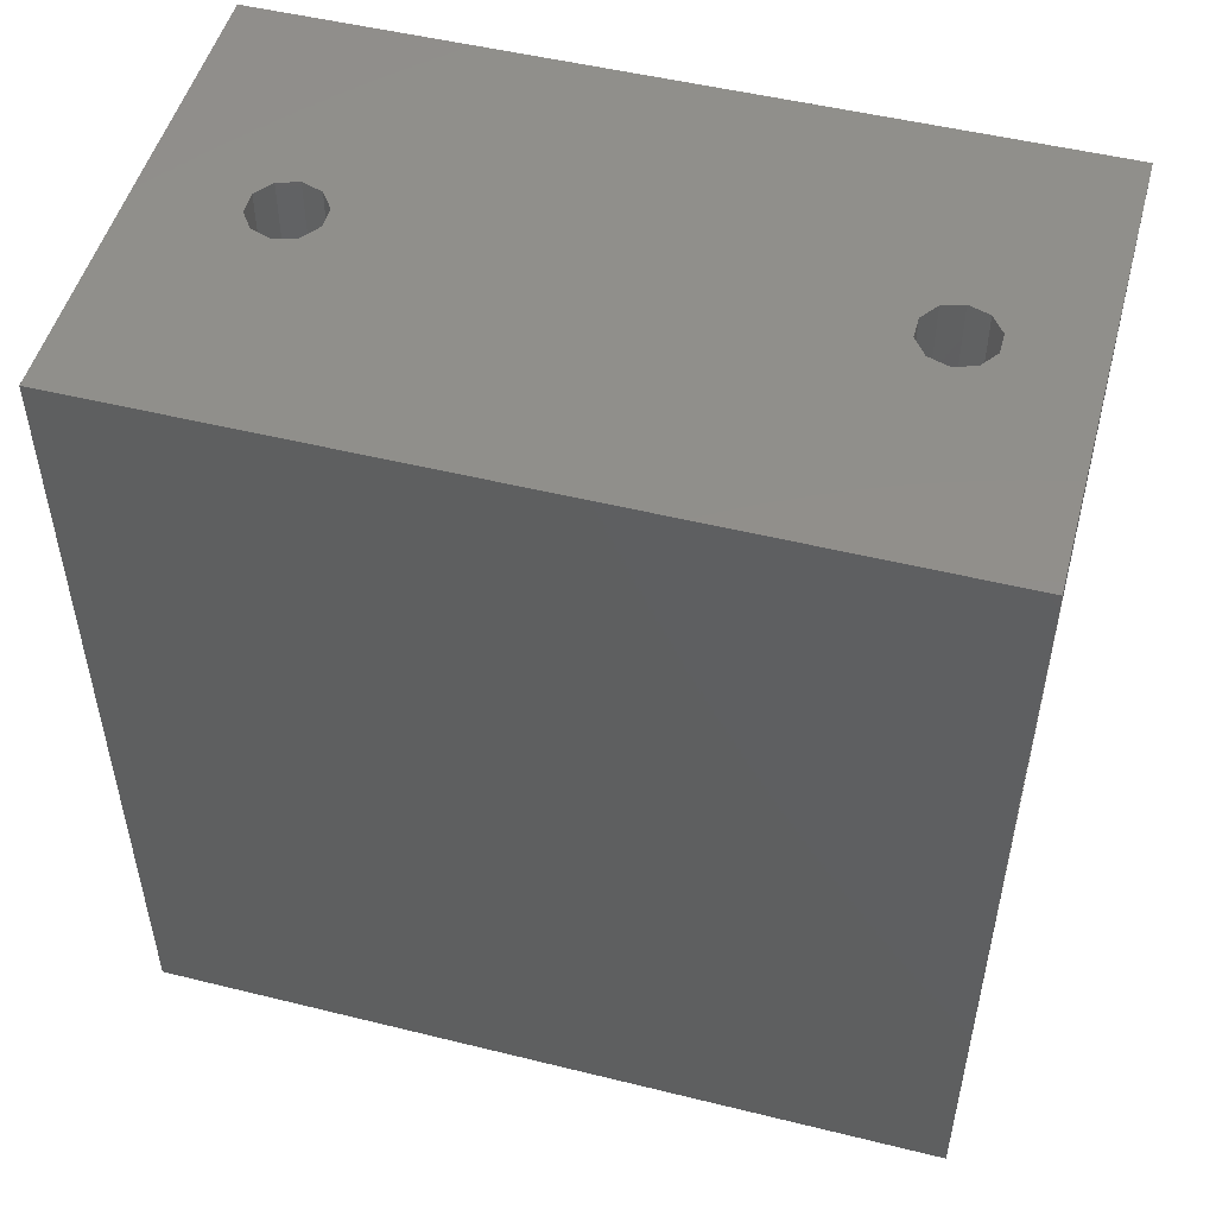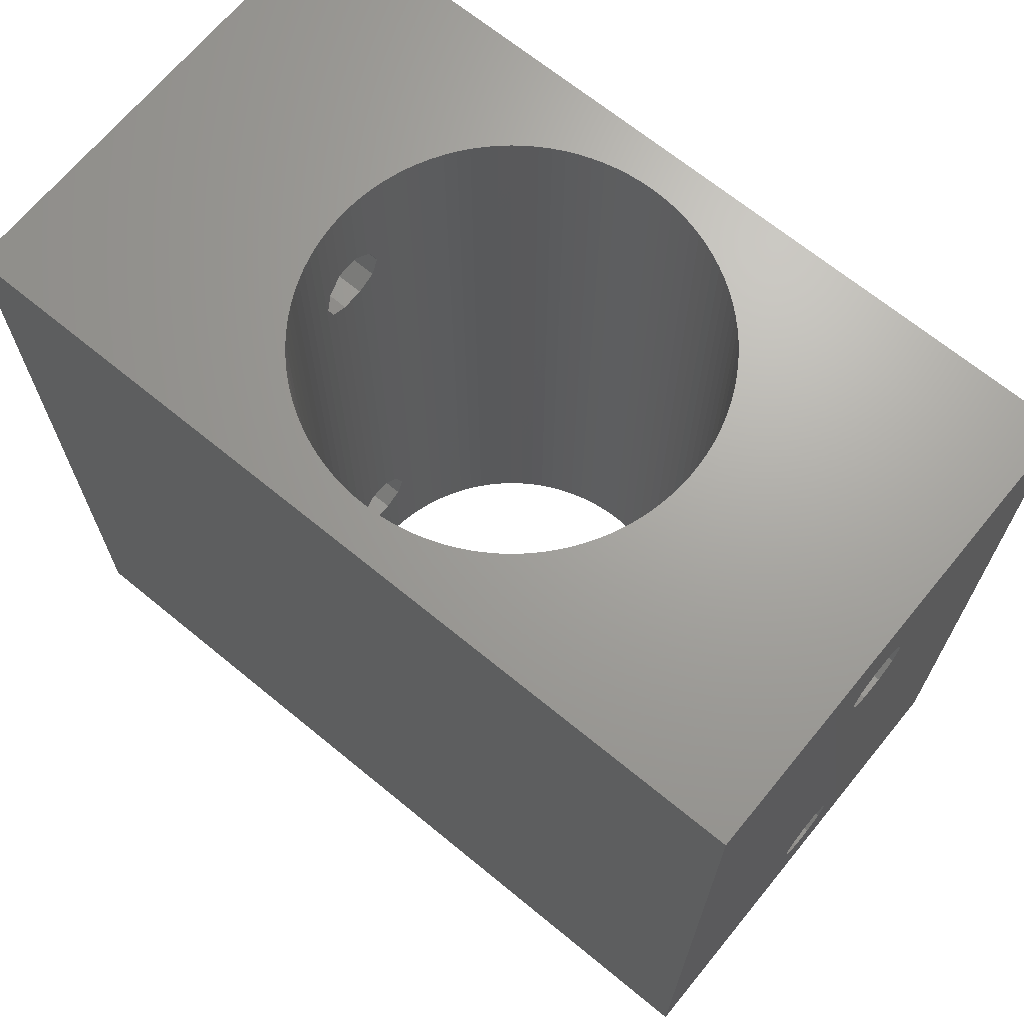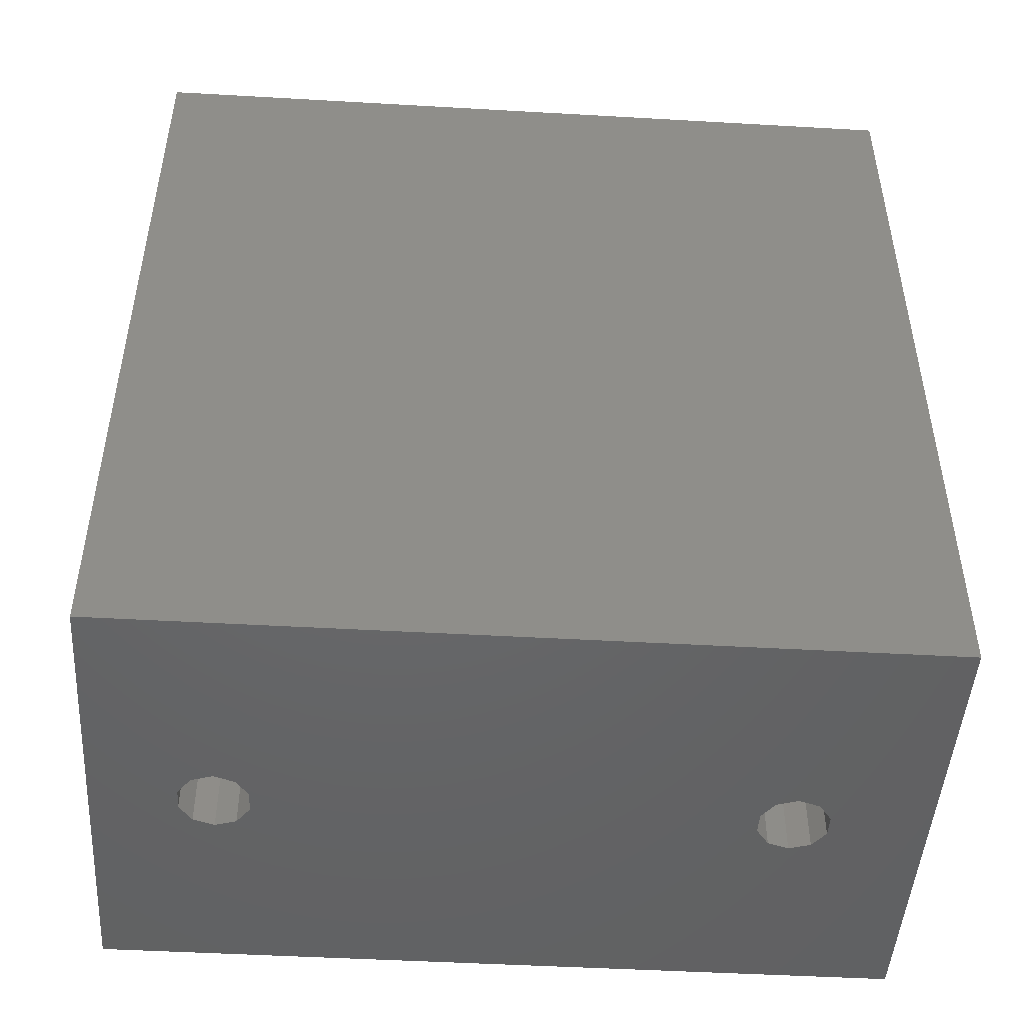
<metadata>
{"format":"stl","ext":"stl","renderer":"f3d","projection":"perspective","resolution":1024,"background":"white","views":[{"elev":50.5,"azim":105.1,"up":"+Y"},{"elev":68.0,"azim":129.4,"up":"+Z"},{"elev":-47.3,"azim":-93.7,"up":"+Y"}]}
</metadata>
<code>
# stl→obj: 328 verts, 672 faces
v -15.24 -26.75 0
v -15.24 26.75 50.8
v -15.24 26.75 0
v -15.24 -26.75 50.8
v 15.24 26.75 50.8
v 12.7 0 50.8
v 15.24 -26.75 50.8
v 12.67 0.7974 50.8
v 12.6 1.592 50.8
v 12.47 2.38 50.8
v 12.3 3.158 50.8
v 12.08 3.925 50.8
v 11.81 4.675 50.8
v 11.49 5.407 50.8
v 11.13 6.118 50.8
v 10.72 6.805 50.8
v 10.27 7.465 50.8
v 9.786 8.095 50.8
v 9.258 8.694 50.8
v 8.694 9.258 50.8
v 8.095 9.786 50.8
v 7.465 10.27 50.8
v 6.805 10.72 50.8
v 6.118 11.13 50.8
v 5.407 11.49 50.8
v 4.675 11.81 50.8
v 3.925 12.08 50.8
v 3.158 12.3 50.8
v 2.38 12.47 50.8
v 1.592 12.6 50.8
v 0.7974 12.67 50.8
v 0 12.7 50.8
v -0.7974 12.67 50.8
v -1.592 12.6 50.8
v -2.38 12.47 50.8
v -3.158 12.3 50.8
v -3.925 12.08 50.8
v -4.675 11.81 50.8
v -5.407 11.49 50.8
v -6.118 11.13 50.8
v -6.805 10.72 50.8
v -12.67 0.7974 50.8
v -12.7 0 50.8
v -12.6 1.592 50.8
v -12.47 2.38 50.8
v -12.3 3.158 50.8
v -12.08 3.925 50.8
v -11.81 4.675 50.8
v -11.49 5.407 50.8
v -11.13 6.118 50.8
v -10.72 6.805 50.8
v -10.27 7.465 50.8
v -9.786 8.095 50.8
v -9.258 8.694 50.8
v -8.694 9.258 50.8
v -8.095 9.786 50.8
v -7.465 10.27 50.8
v 12.67 -0.7974 50.8
v 12.6 -1.592 50.8
v 12.47 -2.38 50.8
v 12.3 -3.158 50.8
v 12.08 -3.925 50.8
v 11.81 -4.675 50.8
v 11.49 -5.407 50.8
v 11.13 -6.118 50.8
v 10.72 -6.805 50.8
v 10.27 -7.465 50.8
v 9.786 -8.095 50.8
v 9.258 -8.694 50.8
v 8.694 -9.258 50.8
v 8.095 -9.786 50.8
v 7.465 -10.27 50.8
v 6.805 -10.72 50.8
v 6.118 -11.13 50.8
v 5.407 -11.49 50.8
v 4.675 -11.81 50.8
v 3.925 -12.08 50.8
v 3.158 -12.3 50.8
v 2.38 -12.47 50.8
v 1.592 -12.6 50.8
v 0.7974 -12.67 50.8
v 0 -12.7 50.8
v -0.7974 -12.67 50.8
v -1.592 -12.6 50.8
v -2.38 -12.47 50.8
v -3.158 -12.3 50.8
v -3.925 -12.08 50.8
v -4.675 -11.81 50.8
v -5.407 -11.49 50.8
v -6.118 -11.13 50.8
v -6.805 -10.72 50.8
v -7.465 -10.27 50.8
v -8.095 -9.786 50.8
v -8.694 -9.258 50.8
v -9.258 -8.694 50.8
v -9.786 -8.095 50.8
v -10.27 -7.465 50.8
v -10.72 -6.805 50.8
v -11.13 -6.118 50.8
v -11.49 -5.407 50.8
v -11.81 -4.675 50.8
v -12.08 -3.925 50.8
v -12.3 -3.158 50.8
v -12.47 -2.38 50.8
v -12.6 -1.592 50.8
v -12.67 -0.7974 50.8
v 15.24 26.75 0
v 15.24 -26.75 0
v 0.6953 26.75 44.64
v 1.82 26.75 43.82
v 2.25 26.75 42.5
v 1.82 26.75 41.18
v 0.6953 26.75 40.36
v 0.6953 26.75 9.64
v -0.6953 26.75 40.36
v 1.82 26.75 8.823
v 0.6953 26.75 5.36
v -0.6953 26.75 5.36
v 1.82 26.75 6.177
v 2.25 26.75 7.5
v -0.6953 26.75 44.64
v -1.82 26.75 43.82
v -2.25 26.75 42.5
v -1.82 26.75 41.18
v -1.82 26.75 8.823
v -0.6953 26.75 9.64
v -2.25 26.75 7.5
v -1.82 26.75 6.177
v 12.7 0 0
v 12.67 -0.7974 0
v 12.6 -1.592 0
v 12.47 -2.38 0
v 12.3 -3.158 0
v 12.08 -3.925 0
v 11.81 -4.675 0
v 11.49 -5.407 0
v 11.13 -6.118 0
v 10.72 -6.805 0
v 10.27 -7.465 0
v 9.786 -8.095 0
v 9.258 -8.694 0
v 8.694 -9.258 0
v 8.095 -9.786 0
v 7.465 -10.27 0
v 6.805 -10.72 0
v 6.118 -11.13 0
v 5.407 -11.49 0
v 4.675 -11.81 0
v 3.925 -12.08 0
v 3.158 -12.3 0
v 2.38 -12.47 0
v 1.592 -12.6 0
v 0.7974 -12.67 0
v 0 -12.7 0
v -0.7974 -12.67 0
v -1.592 -12.6 0
v -2.38 -12.47 0
v -3.158 -12.3 0
v -3.925 -12.08 0
v -4.675 -11.81 0
v -5.407 -11.49 0
v -6.118 -11.13 0
v -6.805 -10.72 0
v -12.67 -0.7974 0
v -12.7 0 0
v -12.6 -1.592 0
v -12.47 -2.38 0
v -12.3 -3.158 0
v -12.08 -3.925 0
v -11.81 -4.675 0
v -11.49 -5.407 0
v -11.13 -6.118 0
v -10.72 -6.805 0
v -10.27 -7.465 0
v -9.786 -8.095 0
v -9.258 -8.694 0
v -8.694 -9.258 0
v -8.095 -9.786 0
v -7.465 -10.27 0
v 12.67 0.7974 0
v 12.6 1.592 0
v 12.47 2.38 0
v 12.3 3.158 0
v 12.08 3.925 0
v 11.81 4.675 0
v 11.49 5.407 0
v 11.13 6.118 0
v 10.72 6.805 0
v 10.27 7.465 0
v 9.786 8.095 0
v 9.258 8.694 0
v 8.694 9.258 0
v 8.095 9.786 0
v 7.465 10.27 0
v 6.805 10.72 0
v 6.118 11.13 0
v 5.407 11.49 0
v 4.675 11.81 0
v 3.925 12.08 0
v 3.158 12.3 0
v 2.38 12.47 0
v 1.592 12.6 0
v 0.7974 12.67 0
v 0 12.7 0
v -0.7974 12.67 0
v -1.592 12.6 0
v -2.38 12.47 0
v -3.158 12.3 0
v -3.925 12.08 0
v -4.675 11.81 0
v -5.407 11.49 0
v -6.118 11.13 0
v -6.805 10.72 0
v -7.465 10.27 0
v -8.095 9.786 0
v -8.694 9.258 0
v -9.258 8.694 0
v -9.786 8.095 0
v -10.27 7.465 0
v -10.72 6.805 0
v -11.13 6.118 0
v -11.49 5.407 0
v -11.81 4.675 0
v -12.08 3.925 0
v -12.3 3.158 0
v -12.47 2.38 0
v -12.6 1.592 0
v -12.67 0.7974 0
v -0.6953 -26.75 44.64
v -1.82 -26.75 43.82
v -2.25 -26.75 42.5
v -1.82 -26.75 41.18
v -0.6953 -26.75 40.36
v -0.6953 -26.75 9.64
v 0.6953 -26.75 40.36
v -1.82 -26.75 8.823
v -0.6953 -26.75 5.36
v 0.6953 -26.75 5.36
v -1.82 -26.75 6.177
v -2.25 -26.75 7.5
v 0.6953 -26.75 44.64
v 1.82 -26.75 43.82
v 2.25 -26.75 42.5
v 1.82 -26.75 41.18
v 1.82 -26.75 8.823
v 0.6953 -26.75 9.64
v 2.25 -26.75 7.5
v 1.82 -26.75 6.177
v -1.592 12.6 43.99
v -1.82 12.56 43.82
v -2.25 12.5 42.5
v -1.82 12.56 41.18
v -1.592 12.6 8.989
v -1.592 12.6 41.01
v -1.82 12.56 8.823
v -2.25 12.5 7.5
v -1.82 12.56 6.177
v -1.592 12.6 6.011
v 0.6953 12.68 44.64
v 0 12.7 44.64
v 0.7974 12.67 44.57
v 0 12.7 5.36
v 0.6953 12.68 5.36
v 0.7974 12.67 5.434
v 0 12.7 40.36
v 0 12.7 9.64
v 0.6953 12.68 40.36
v 0.6953 12.68 9.64
v 0.7974 12.67 40.43
v 0.7974 12.67 9.566
v -0.6953 12.68 44.64
v -0.7974 12.67 44.57
v -0.6953 12.68 5.36
v -0.7974 12.67 5.434
v -0.6953 12.68 40.36
v -0.6953 12.68 9.64
v -0.7974 12.67 40.43
v -0.7974 12.67 9.566
v 0.6953 -12.68 44.64
v 0.7974 -12.67 44.57
v 0 -12.7 44.64
v 0.6953 -12.68 5.36
v 0.7974 -12.67 5.434
v 0 -12.7 5.36
v 0.6953 -12.68 40.36
v 0.6953 -12.68 9.64
v 0 -12.7 40.36
v 0.7974 -12.67 40.43
v 0.7974 -12.67 9.566
v 0 -12.7 9.64
v -0.6953 -12.68 44.64
v -0.7974 -12.67 44.57
v -0.6953 -12.68 5.36
v -0.7974 -12.67 5.434
v -0.6953 -12.68 40.36
v -0.6953 -12.68 9.64
v -0.7974 -12.67 40.43
v -0.7974 -12.67 9.566
v 1.592 12.6 43.99
v 1.82 12.56 43.82
v 2.25 12.5 42.5
v 1.592 12.6 8.989
v 1.82 12.56 41.18
v 1.592 12.6 41.01
v 1.82 12.56 8.823
v 2.25 12.5 7.5
v 1.592 12.6 6.011
v 1.82 12.56 6.177
v 1.592 -12.6 43.99
v 1.592 -12.6 6.011
v 1.592 -12.6 41.01
v 1.592 -12.6 8.989
v -1.592 -12.6 43.99
v -1.82 -12.56 43.82
v -2.25 -12.5 42.5
v -1.592 -12.6 8.989
v -1.82 -12.56 41.18
v -1.592 -12.6 41.01
v -1.82 -12.56 8.823
v -2.25 -12.5 7.5
v -1.592 -12.6 6.011
v -1.82 -12.56 6.177
v 1.82 -12.56 43.82
v 2.25 -12.5 42.5
v 1.82 -12.56 41.18
v 1.82 -12.56 8.823
v 2.25 -12.5 7.5
v 1.82 -12.56 6.177
f 1 2 3
f 2 1 4
f 5 6 7
f 5 8 6
f 5 9 8
f 5 10 9
f 5 11 10
f 5 12 11
f 5 13 12
f 5 14 13
f 5 15 14
f 5 16 15
f 5 17 16
f 5 18 17
f 5 19 18
f 5 20 19
f 5 21 20
f 5 22 21
f 5 23 22
f 5 24 23
f 5 25 24
f 5 26 25
f 5 27 26
f 5 28 27
f 5 29 28
f 5 30 29
f 5 31 30
f 5 32 31
f 2 32 5
f 32 2 33
f 33 2 34
f 34 2 35
f 35 2 36
f 36 2 37
f 37 2 38
f 38 2 39
f 39 2 40
f 40 2 41
f 42 2 43
f 44 2 42
f 45 2 44
f 46 2 45
f 47 2 46
f 48 2 47
f 49 2 48
f 50 2 49
f 51 2 50
f 52 2 51
f 53 2 52
f 54 2 53
f 55 2 54
f 56 2 55
f 57 2 56
f 41 2 57
f 58 7 6
f 59 7 58
f 60 7 59
f 61 7 60
f 62 7 61
f 63 7 62
f 64 7 63
f 65 7 64
f 66 7 65
f 67 7 66
f 68 7 67
f 69 7 68
f 70 7 69
f 71 7 70
f 72 7 71
f 73 7 72
f 74 7 73
f 75 7 74
f 76 7 75
f 77 7 76
f 78 7 77
f 79 7 78
f 80 7 79
f 81 7 80
f 82 7 81
f 4 82 83
f 4 83 84
f 4 84 85
f 4 85 86
f 4 86 87
f 4 87 88
f 4 88 89
f 4 89 90
f 4 90 91
f 4 91 92
f 4 43 2
f 82 4 7
f 93 4 92
f 94 4 93
f 95 4 94
f 96 4 95
f 97 4 96
f 98 4 97
f 99 4 98
f 100 4 99
f 101 4 100
f 102 4 101
f 103 4 102
f 104 4 103
f 105 4 104
f 106 4 105
f 43 4 106
f 7 107 5
f 107 7 108
f 5 109 2
f 5 110 109
f 5 111 110
f 5 112 111
f 107 112 5
f 113 114 115
f 112 116 113
f 113 116 114
f 112 107 116
f 117 107 118
f 119 107 117
f 120 107 119
f 116 107 120
f 121 2 109
f 122 2 121
f 123 2 122
f 124 2 123
f 125 124 115
f 126 115 114
f 125 115 126
f 3 124 125
f 3 125 127
f 124 3 2
f 128 3 127
f 118 3 128
f 3 118 107
f 108 129 107
f 108 130 129
f 108 131 130
f 108 132 131
f 108 133 132
f 108 134 133
f 108 135 134
f 108 136 135
f 108 137 136
f 108 138 137
f 108 139 138
f 108 140 139
f 108 141 140
f 108 142 141
f 108 143 142
f 108 144 143
f 108 145 144
f 108 146 145
f 108 147 146
f 108 148 147
f 108 149 148
f 108 150 149
f 108 151 150
f 108 152 151
f 108 153 152
f 108 154 153
f 1 154 108
f 154 1 155
f 155 1 156
f 156 1 157
f 157 1 158
f 158 1 159
f 159 1 160
f 160 1 161
f 161 1 162
f 162 1 163
f 164 1 165
f 166 1 164
f 167 1 166
f 168 1 167
f 169 1 168
f 170 1 169
f 171 1 170
f 172 1 171
f 173 1 172
f 174 1 173
f 175 1 174
f 176 1 175
f 177 1 176
f 178 1 177
f 179 1 178
f 163 1 179
f 180 107 129
f 181 107 180
f 182 107 181
f 183 107 182
f 184 107 183
f 185 107 184
f 186 107 185
f 187 107 186
f 188 107 187
f 189 107 188
f 190 107 189
f 191 107 190
f 192 107 191
f 193 107 192
f 194 107 193
f 195 107 194
f 196 107 195
f 197 107 196
f 198 107 197
f 199 107 198
f 200 107 199
f 201 107 200
f 202 107 201
f 203 107 202
f 204 107 203
f 3 204 205
f 3 205 206
f 3 206 207
f 3 207 208
f 3 208 209
f 3 209 210
f 3 210 211
f 3 211 212
f 3 212 213
f 3 213 214
f 3 165 1
f 204 3 107
f 215 3 214
f 216 3 215
f 217 3 216
f 218 3 217
f 219 3 218
f 220 3 219
f 221 3 220
f 222 3 221
f 223 3 222
f 224 3 223
f 225 3 224
f 226 3 225
f 227 3 226
f 228 3 227
f 165 3 228
f 4 229 7
f 4 230 229
f 4 231 230
f 4 232 231
f 1 232 4
f 233 234 235
f 232 236 233
f 233 236 234
f 232 1 236
f 237 1 238
f 239 1 237
f 240 1 239
f 236 1 240
f 241 7 229
f 242 7 241
f 243 7 242
f 244 7 243
f 245 244 235
f 246 235 234
f 245 235 246
f 108 244 245
f 108 245 247
f 244 108 7
f 248 108 247
f 238 108 248
f 108 238 1
f 193 20 21
f 20 193 192
f 210 37 38
f 37 210 209
f 49 221 50
f 221 49 222
f 185 14 186
f 14 185 13
f 186 15 187
f 15 186 14
f 198 25 26
f 25 198 197
f 54 216 55
f 216 54 217
f 35 249 34
f 35 250 249
f 35 251 250
f 252 253 254
f 255 252 251
f 252 255 253
f 256 251 35
f 251 256 255
f 207 256 35
f 207 257 256
f 207 258 257
f 258 207 206
f 130 6 129
f 6 130 58
f 141 68 140
f 68 141 69
f 94 176 95
f 176 94 177
f 182 11 183
f 11 182 10
f 189 18 190
f 18 189 17
f 188 17 189
f 17 188 16
f 195 22 23
f 22 195 194
f 259 32 260
f 32 259 31
f 31 259 261
f 262 204 263
f 203 263 204
f 263 203 264
f 265 266 267
f 268 267 266
f 267 268 269
f 269 268 270
f 199 26 27
f 26 199 198
f 201 28 29
f 28 201 200
f 43 228 42
f 228 43 165
f 45 225 46
f 225 45 226
f 51 219 52
f 219 51 220
f 52 218 53
f 218 52 219
f 33 271 32
f 271 33 272
f 32 271 260
f 205 273 274
f 204 273 205
f 273 204 262
f 275 276 265
f 277 276 275
f 276 277 278
f 265 276 266
f 213 40 41
f 40 213 212
f 211 38 39
f 38 211 210
f 216 56 55
f 56 216 215
f 81 279 82
f 279 81 280
f 82 279 281
f 153 282 283
f 154 282 153
f 282 154 284
f 285 286 287
f 288 286 285
f 286 288 289
f 287 286 290
f 143 72 71
f 72 143 144
f 291 82 281
f 82 291 83
f 83 291 292
f 284 154 293
f 155 293 154
f 293 155 294
f 287 290 295
f 296 295 290
f 295 296 297
f 297 296 298
f 163 92 91
f 92 163 179
f 106 165 43
f 165 106 164
f 100 170 101
f 170 100 171
f 180 9 181
f 9 180 8
f 181 10 182
f 10 181 9
f 184 13 185
f 13 184 12
f 183 12 184
f 12 183 11
f 187 16 188
f 16 187 15
f 190 19 191
f 19 190 18
f 191 20 192
f 20 191 19
f 194 21 22
f 21 194 193
f 197 24 25
f 24 197 196
f 196 23 24
f 23 196 195
f 299 29 30
f 300 29 299
f 301 29 300
f 302 303 304
f 305 303 302
f 303 305 301
f 306 301 305
f 301 306 29
f 201 307 202
f 307 201 308
f 306 201 29
f 308 201 306
f 261 30 31
f 30 261 299
f 202 264 203
f 264 202 307
f 270 304 269
f 304 270 302
f 200 27 28
f 27 200 199
f 47 223 48
f 223 47 224
f 48 222 49
f 222 48 223
f 44 226 45
f 226 44 227
f 42 227 44
f 227 42 228
f 46 224 47
f 224 46 225
f 50 220 51
f 220 50 221
f 53 217 54
f 217 53 218
f 208 35 36
f 35 208 207
f 209 36 37
f 36 209 208
f 34 272 33
f 272 34 249
f 206 274 258
f 274 206 205
f 254 278 277
f 278 254 253
f 212 39 40
f 39 212 211
f 215 57 56
f 57 215 214
f 214 41 57
f 41 214 213
f 129 8 180
f 8 129 6
f 132 59 131
f 59 132 60
f 135 62 134
f 62 135 63
f 80 280 81
f 280 80 309
f 152 283 310
f 283 152 153
f 311 289 288
f 289 311 312
f 148 77 76
f 77 148 149
f 150 79 78
f 79 150 151
f 142 69 141
f 69 142 70
f 142 71 70
f 71 142 143
f 144 73 72
f 73 144 145
f 146 75 74
f 75 146 147
f 138 65 137
f 65 138 66
f 136 63 135
f 63 136 64
f 140 67 139
f 67 140 68
f 160 89 88
f 89 160 161
f 313 85 84
f 314 85 313
f 315 85 314
f 316 317 318
f 319 317 316
f 317 319 315
f 320 315 319
f 315 320 85
f 157 321 156
f 321 157 322
f 320 157 85
f 322 157 320
f 158 87 86
f 87 158 159
f 162 91 90
f 91 162 163
f 179 93 92
f 93 179 178
f 103 167 104
f 167 103 168
f 101 169 102
f 169 101 170
f 105 164 106
f 164 105 166
f 99 171 100
f 171 99 172
f 95 175 96
f 175 95 176
f 97 173 98
f 173 97 174
f 134 61 133
f 61 134 62
f 79 309 80
f 79 323 309
f 79 324 323
f 325 312 311
f 326 325 324
f 325 326 312
f 327 324 79
f 324 327 326
f 151 327 79
f 151 328 327
f 151 310 328
f 310 151 152
f 147 76 75
f 76 147 148
f 149 78 77
f 78 149 150
f 145 74 73
f 74 145 146
f 137 64 136
f 64 137 65
f 139 66 138
f 66 139 67
f 292 84 83
f 84 292 313
f 156 294 155
f 294 156 321
f 298 318 297
f 318 298 316
f 159 88 87
f 88 159 160
f 157 86 85
f 86 157 158
f 161 90 89
f 90 161 162
f 178 94 93
f 94 178 177
f 102 168 103
f 168 102 169
f 104 166 105
f 166 104 167
f 98 172 99
f 172 98 173
f 96 174 97
f 174 96 175
f 131 58 130
f 58 131 59
f 133 60 132
f 60 133 61
f 120 305 116
f 305 120 306
f 247 326 327
f 326 247 245
f 245 312 326
f 245 289 312
f 246 289 245
f 289 246 286
f 302 116 305
f 270 116 302
f 114 270 268
f 270 114 116
f 255 127 125
f 127 255 256
f 240 319 236
f 319 240 320
f 127 257 128
f 257 127 256
f 240 322 320
f 322 240 239
f 118 274 273
f 128 274 118
f 274 128 258
f 258 128 257
f 294 237 293
f 239 294 321
f 239 321 322
f 294 239 237
f 117 262 263
f 118 262 117
f 262 118 273
f 284 238 282
f 237 284 293
f 284 237 238
f 310 248 328
f 283 248 310
f 238 283 282
f 283 238 248
f 119 307 308
f 119 264 307
f 117 264 119
f 264 117 263
f 308 120 119
f 120 308 306
f 247 328 248
f 328 247 327
f 266 114 268
f 126 266 276
f 266 126 114
f 246 290 286
f 234 290 246
f 290 234 296
f 278 126 276
f 125 278 253
f 125 253 255
f 278 125 126
f 234 298 296
f 236 298 234
f 298 236 316
f 316 236 319
f 111 300 110
f 300 111 301
f 243 323 324
f 323 243 242
f 299 110 300
f 261 110 299
f 109 261 259
f 261 109 110
f 242 309 323
f 242 280 309
f 241 280 242
f 280 241 279
f 250 123 122
f 123 250 251
f 231 314 230
f 314 231 315
f 123 252 124
f 252 123 251
f 231 317 315
f 317 231 232
f 297 233 295
f 232 297 318
f 232 318 317
f 297 232 233
f 115 277 275
f 124 277 115
f 277 124 254
f 254 124 252
f 113 265 267
f 115 265 113
f 265 115 275
f 287 235 285
f 233 287 295
f 287 233 235
f 112 304 303
f 112 269 304
f 113 269 112
f 269 113 267
f 311 244 325
f 288 244 311
f 235 288 285
f 288 235 244
f 303 111 112
f 111 303 301
f 243 325 244
f 325 243 324
f 260 109 259
f 121 260 271
f 260 121 109
f 241 281 279
f 229 281 241
f 281 229 291
f 229 292 291
f 230 292 229
f 292 230 313
f 313 230 314
f 272 121 271
f 122 272 249
f 122 249 250
f 272 122 121

</code>
